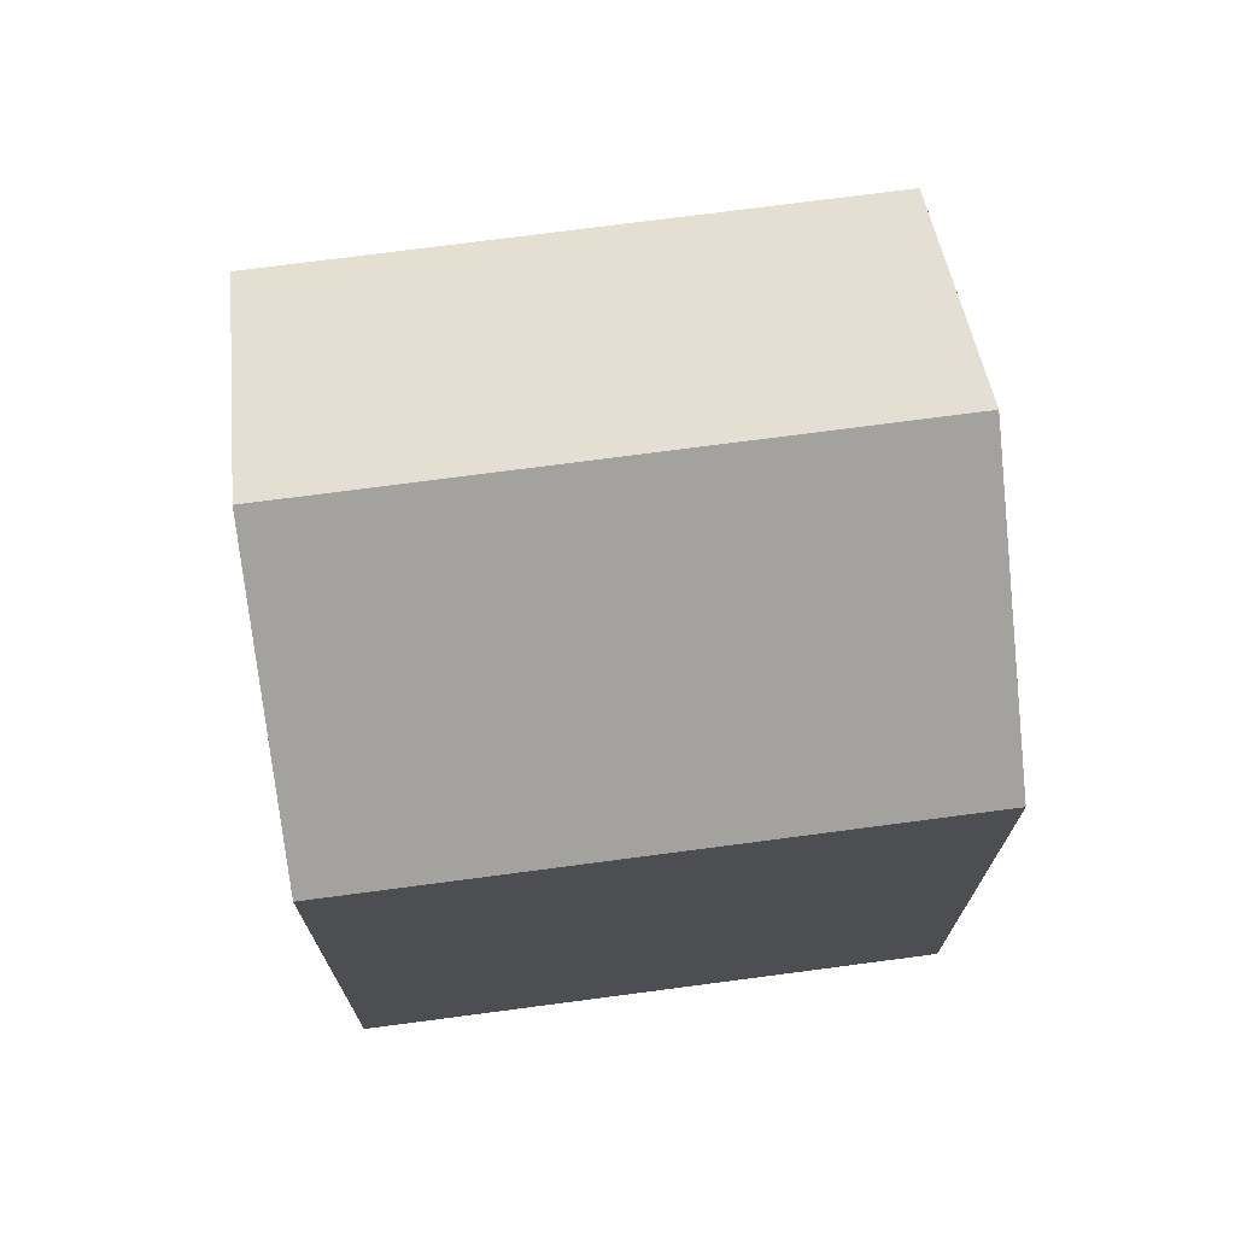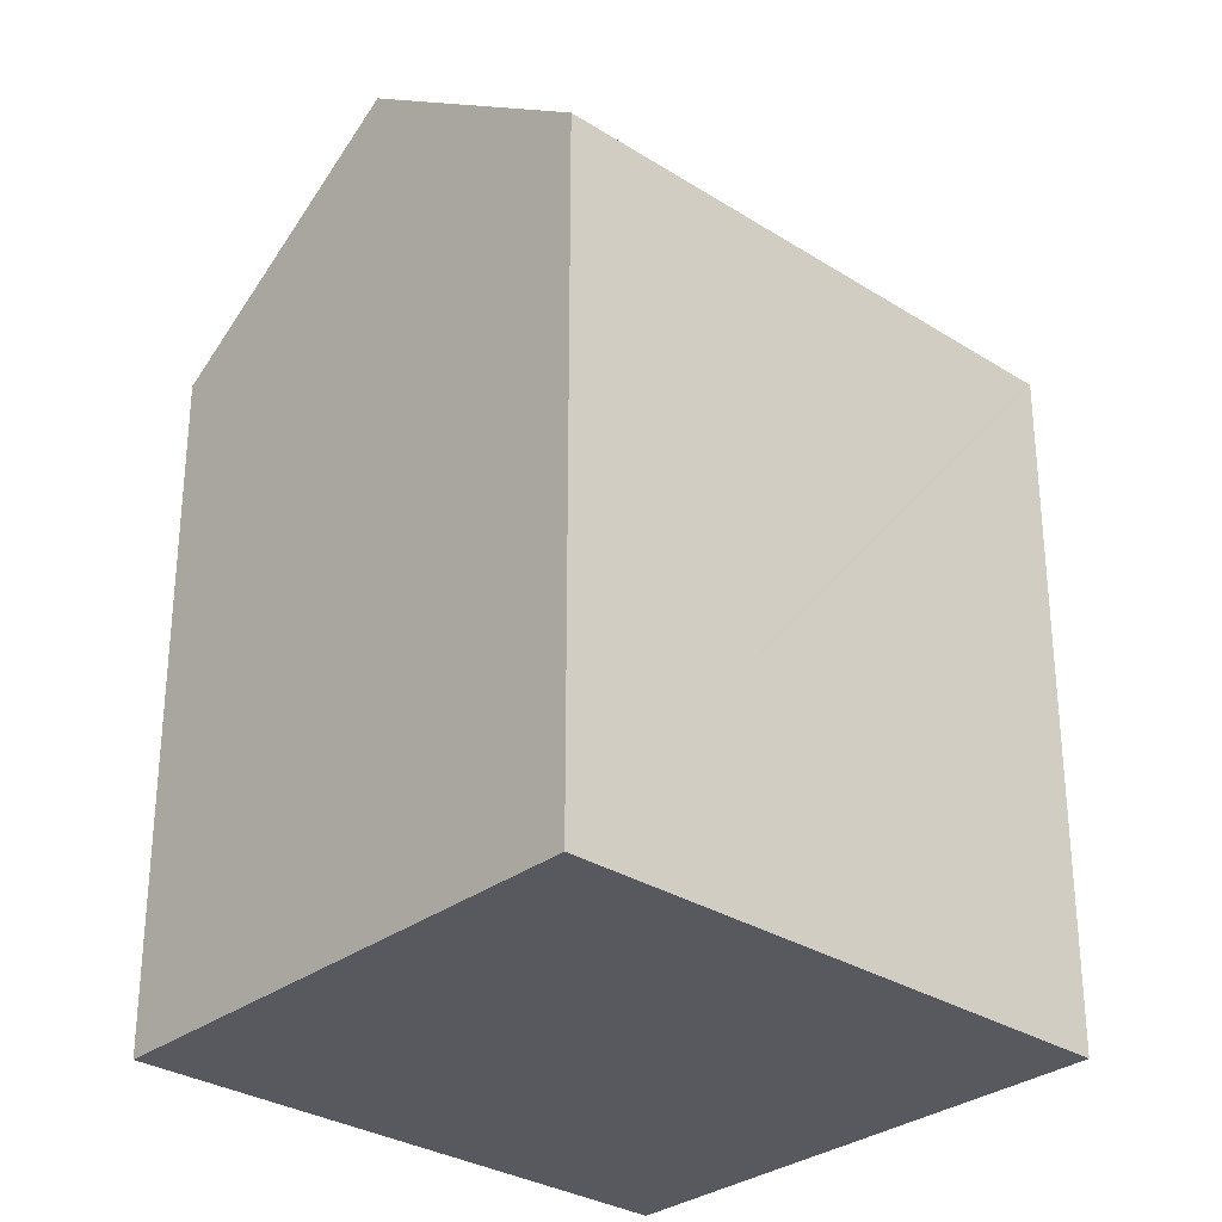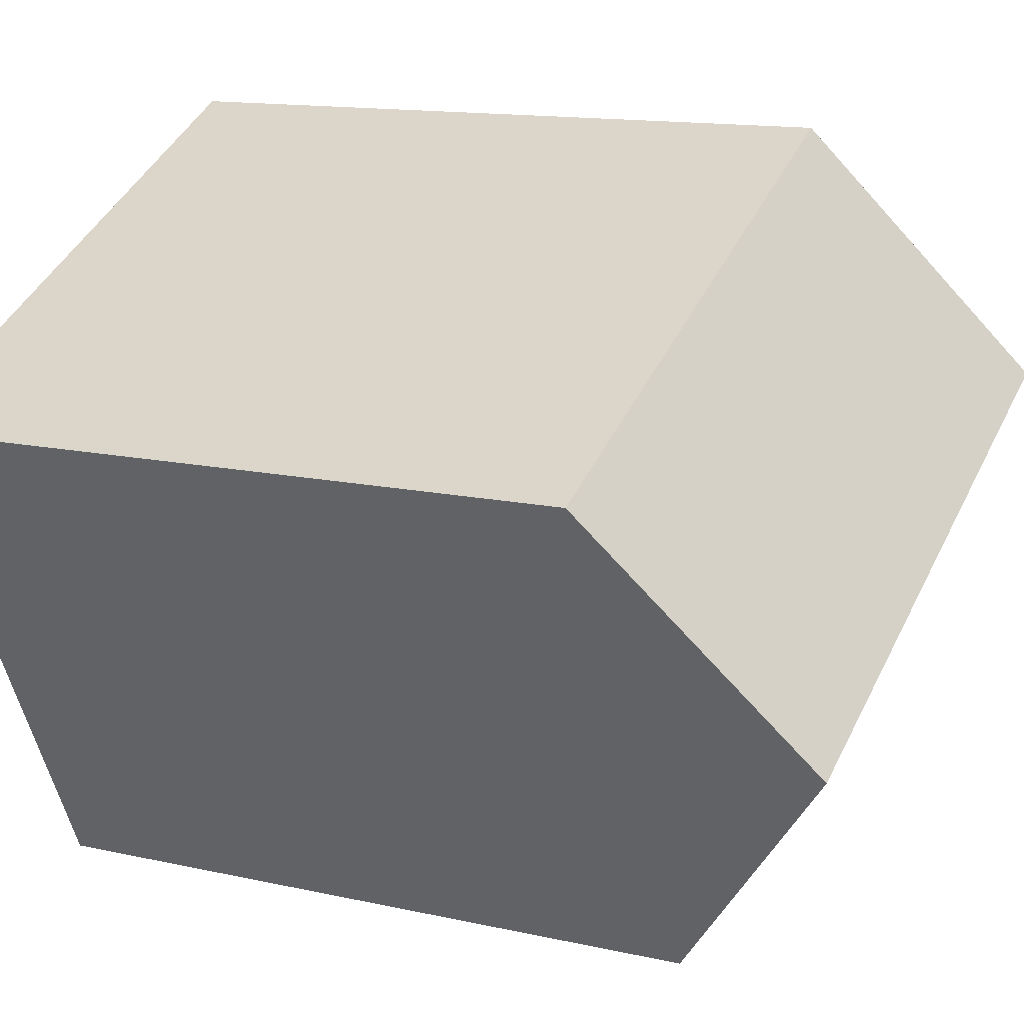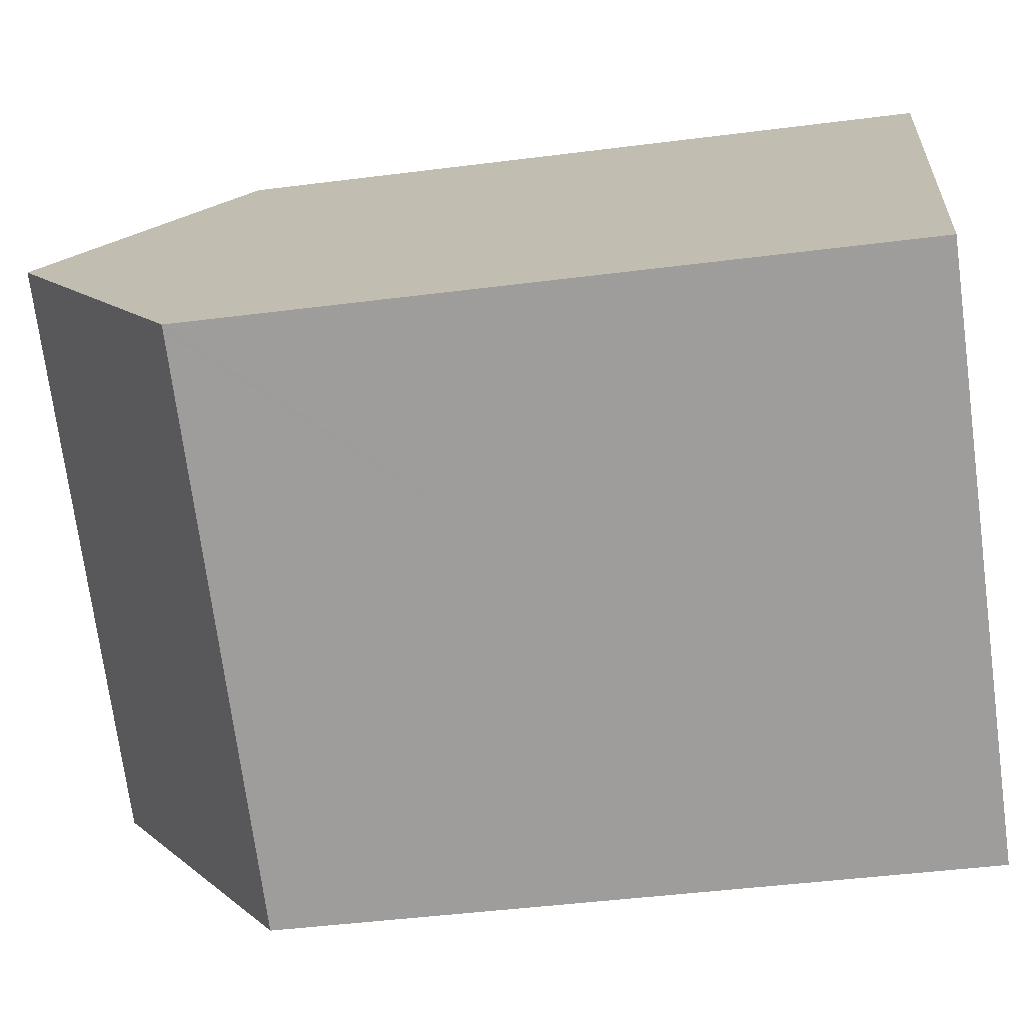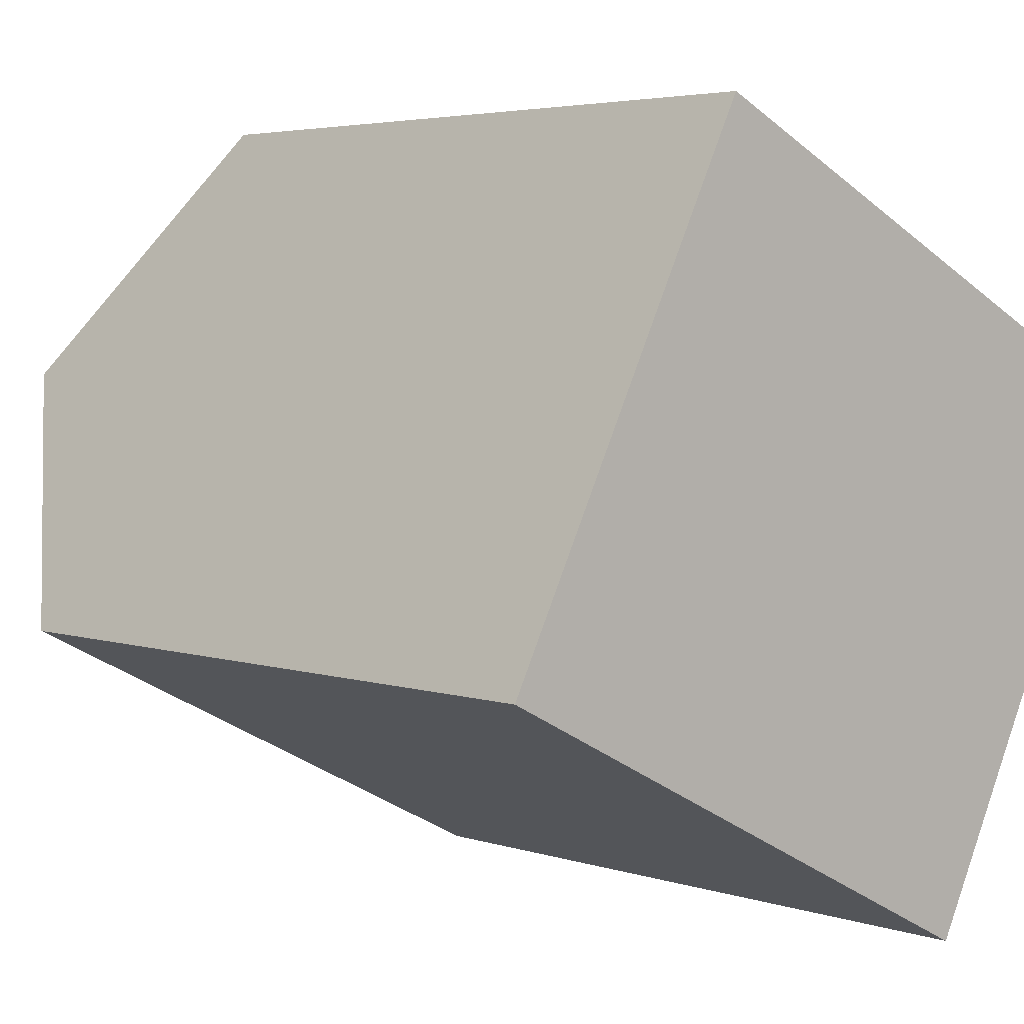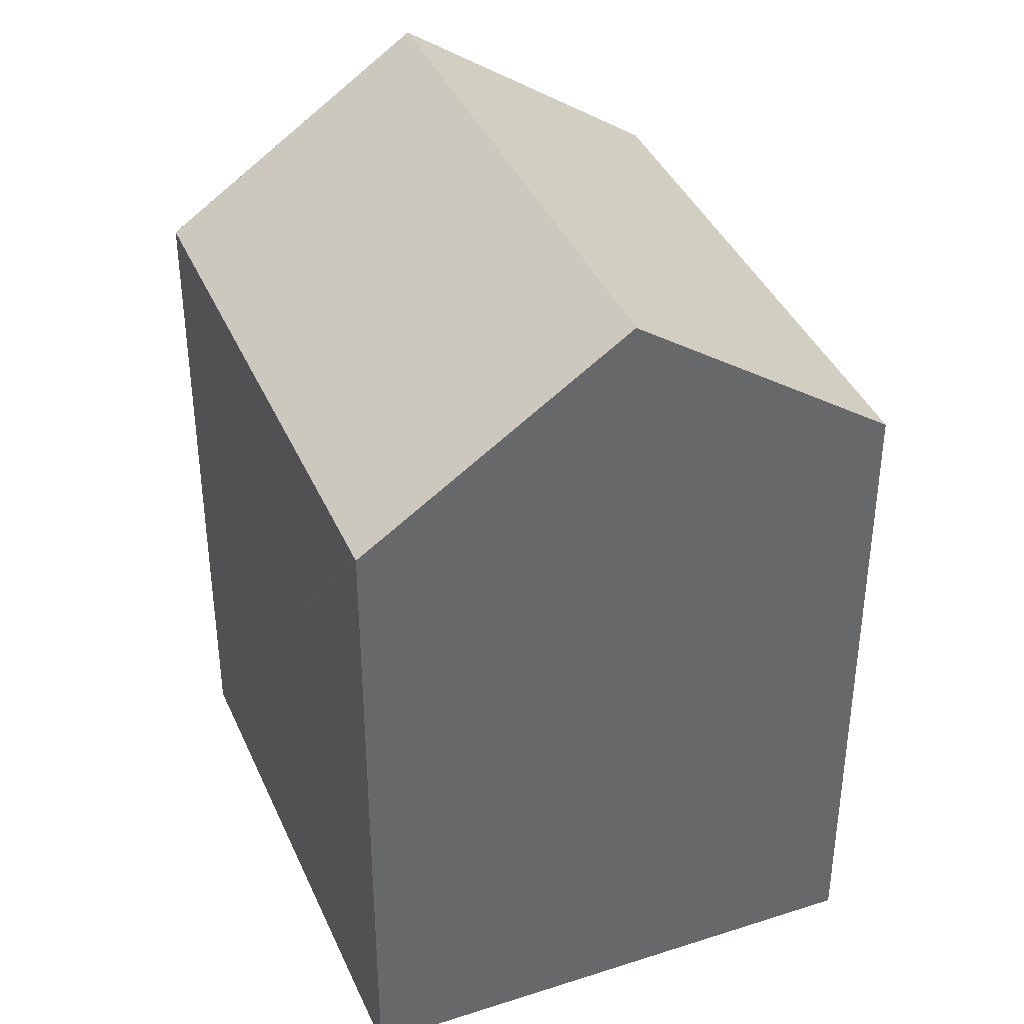
<metadata>
{"format":"obj","ext":"obj","renderer":"f3d","projection":"perspective","resolution":1024,"background":"white","views":[{"elev":73.7,"azim":-160.7,"up":"+Y"},{"elev":-30.4,"azim":-15.8,"up":"+Y"},{"elev":13.2,"azim":117.5,"up":"+Z"},{"elev":-44.5,"azim":-81.5,"up":"+Z"},{"elev":3.9,"azim":-41.7,"up":"+Z"},{"elev":39.3,"azim":94.7,"up":"+Y"}]}
</metadata>
<code>
v  15.98 14.9 4.088
v  16.14 14.46 4.714
v  16.26 14.46 4.655
v  5.372 14.47 10.15
v  13.68 18.39 -0.481
v  2.576 18.39 5.13
v  5.233 14.47 10.22
v  5.152 14.47 10.26
v  4.858 14.92 9.673
v  0.124 14.47 -0.062
v  11.11 14.47 -5.612
v  0 14.47 8.859e-16
v  5.152 -6.281e-16 10.26
v  16.14 -2.886e-16 4.714
v  16.26 -2.85e-16 4.655
v  5.372 -6.213e-16 10.15
v  5.233 -6.256e-16 10.22
v  15.98 -2.503e-16 4.088
v  11.11 3.436e-16 -5.612
v  13.68 2.945e-17 -0.481
v  0 0 0
v  0.124 3.796e-18 -0.062
v  2.576 -3.141e-16 5.13
v  4.858 -5.923e-16 9.673
g defaultobject
f 1 2 3
f 2 1 4
f 4 1 5
f 4 5 6
f 4 6 7
f 7 6 8
f 8 6 9
f 10 5 11
f 5 10 6
f 6 10 12
f 13 7 8
f 7 13 4
f 4 13 2
f 2 13 3
f 3 13 14
f 3 14 15
f 14 13 16
f 16 13 17
f 1 11 5
f 11 1 3
f 11 3 15
f 11 15 18
f 11 18 19
f 19 18 20
f 19 10 11
f 10 19 12
f 12 19 21
f 21 19 22
f 21 6 12
f 6 21 9
f 9 21 8
f 8 21 23
f 8 23 24
f 8 24 13
f 14 18 15
f 18 14 20
f 20 14 16
f 20 16 19
f 19 16 22
f 22 16 17
f 22 17 13
f 22 13 24
f 22 24 23
f 22 23 21

</code>
